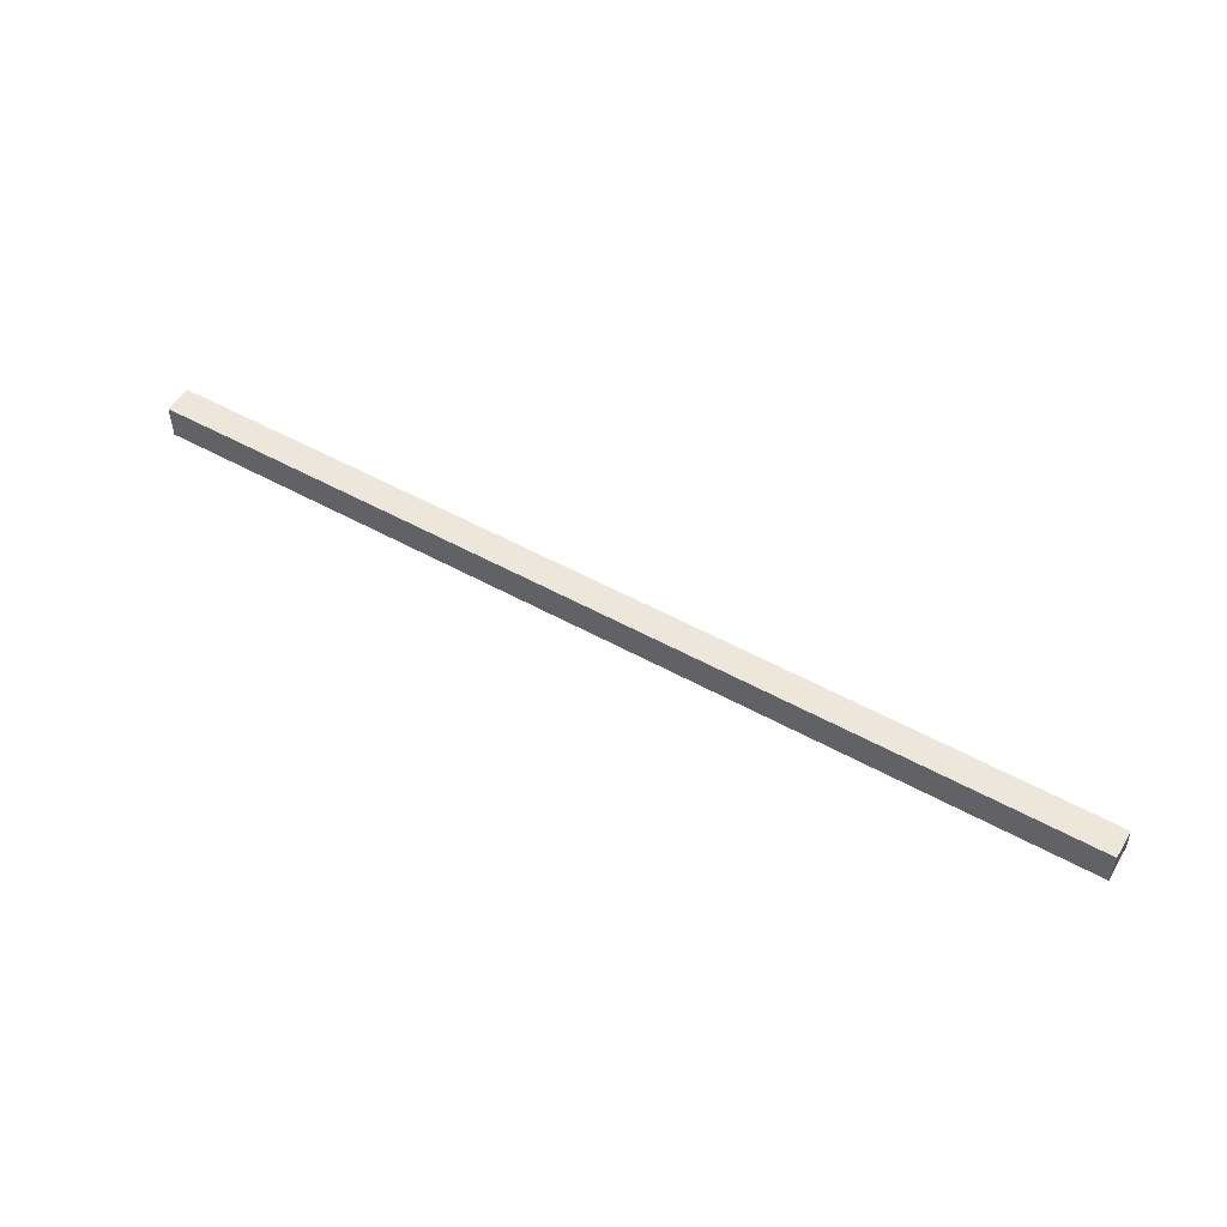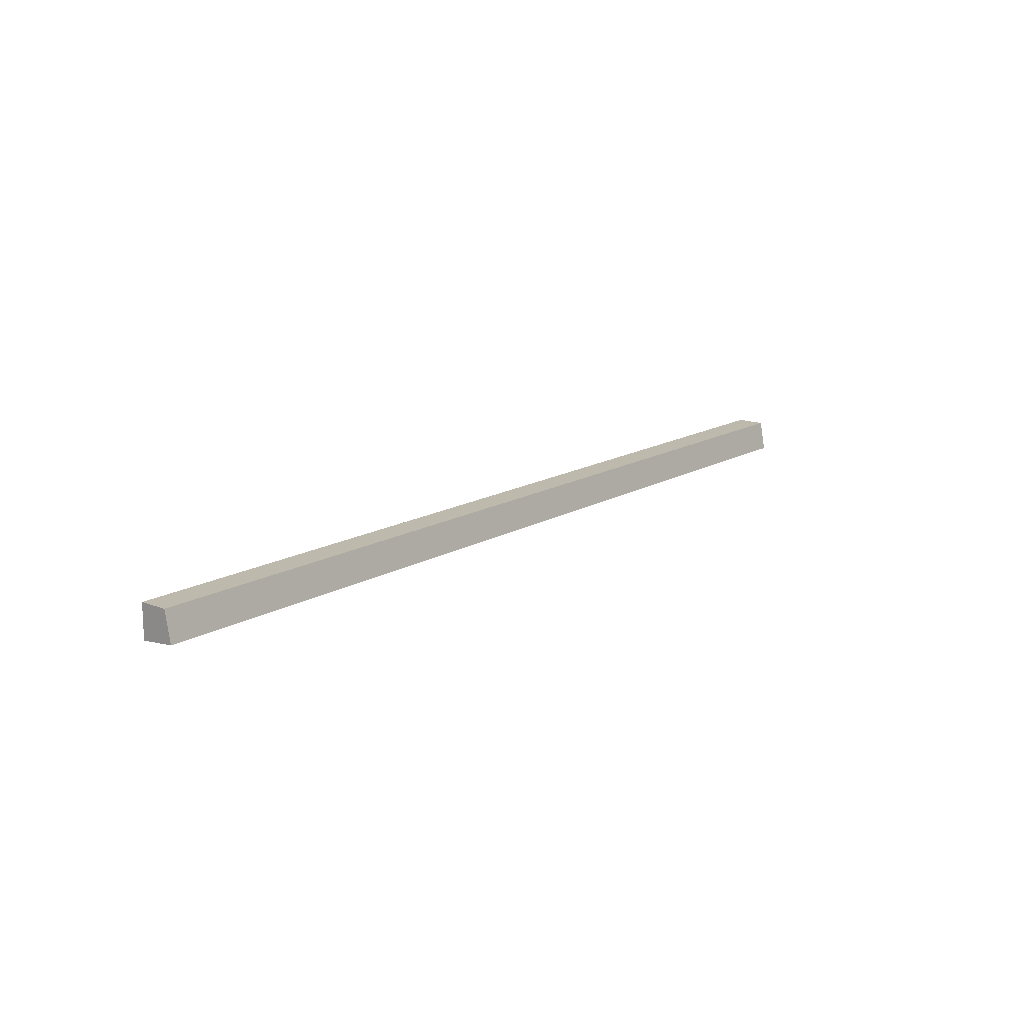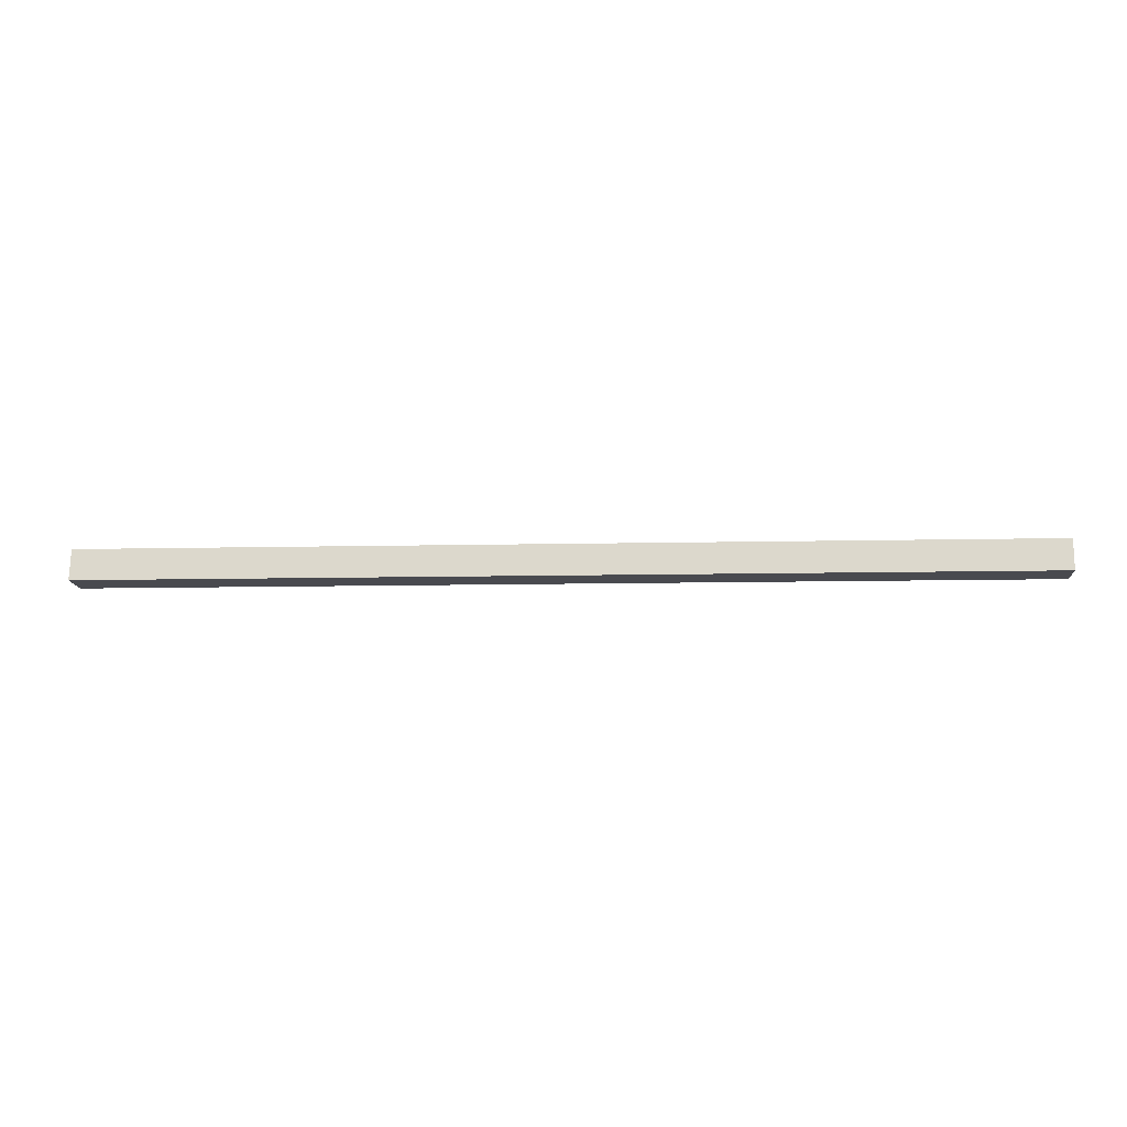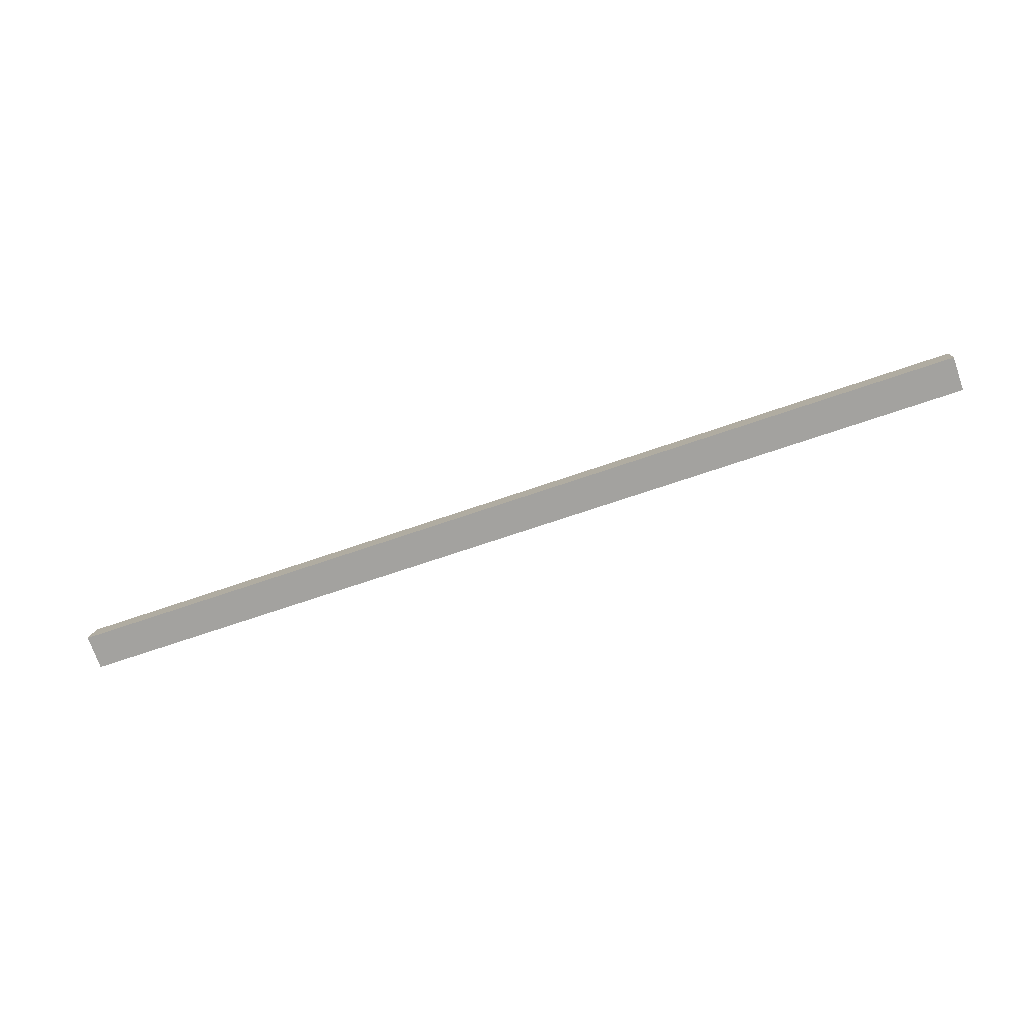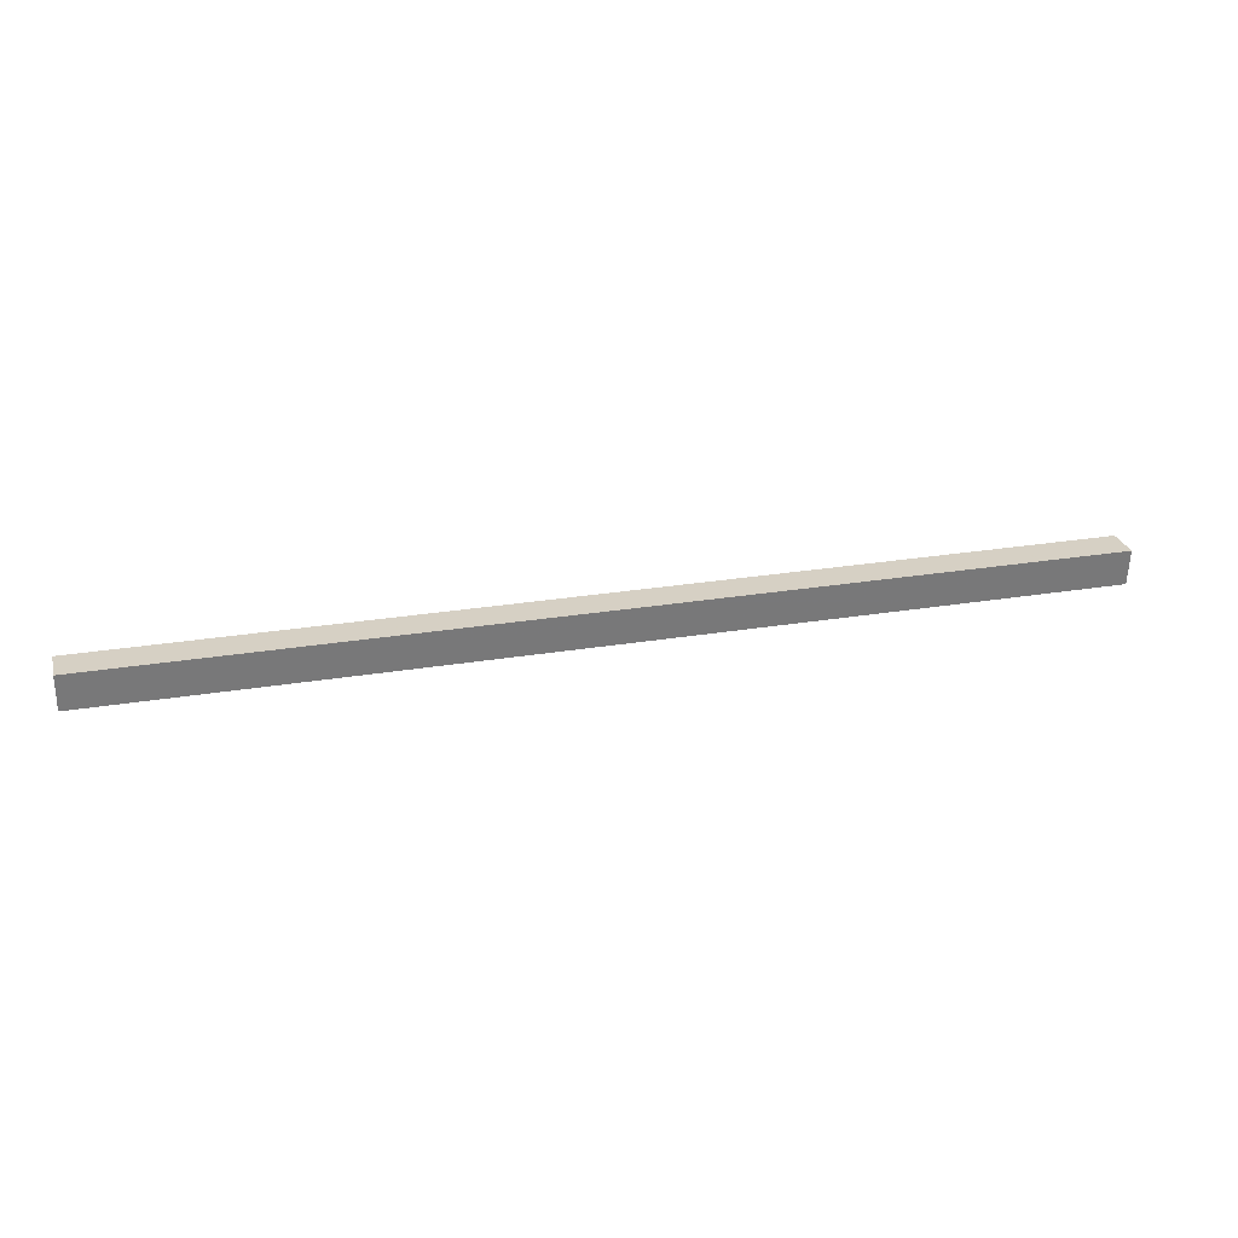
<metadata>
{"format":"obj","ext":"obj","renderer":"f3d","projection":"perspective","resolution":1024,"background":"white","views":[{"elev":51.8,"azim":-149.0,"up":"+Z"},{"elev":15.1,"azim":-50.8,"up":"+Z"},{"elev":-7.9,"azim":4.3,"up":"+Z"},{"elev":-67.3,"azim":19.3,"up":"+Z"},{"elev":26.8,"azim":165.5,"up":"+Y"}]}
</metadata>
<code>
v -0.1415 0.003177 -0.2431
v -0.1415 -0.007411 -0.2431
v -0.1415 0.003237 -0.2557
v -0.4887 0.003237 -0.2557
v -0.4887 0.003177 -0.2431
v -0.4887 -0.009612 -0.2544
v -0.1415 -0.009604 -0.2544
v -0.4887 -0.007411 -0.2431
f 5 2 1
f 5 1 3
f 5 3 4
f 6 4 3
f 7 6 3
f 7 2 6
f 7 1 2
f 7 3 1
f 8 6 2
f 8 2 5
f 8 5 4
f 8 4 6

</code>
